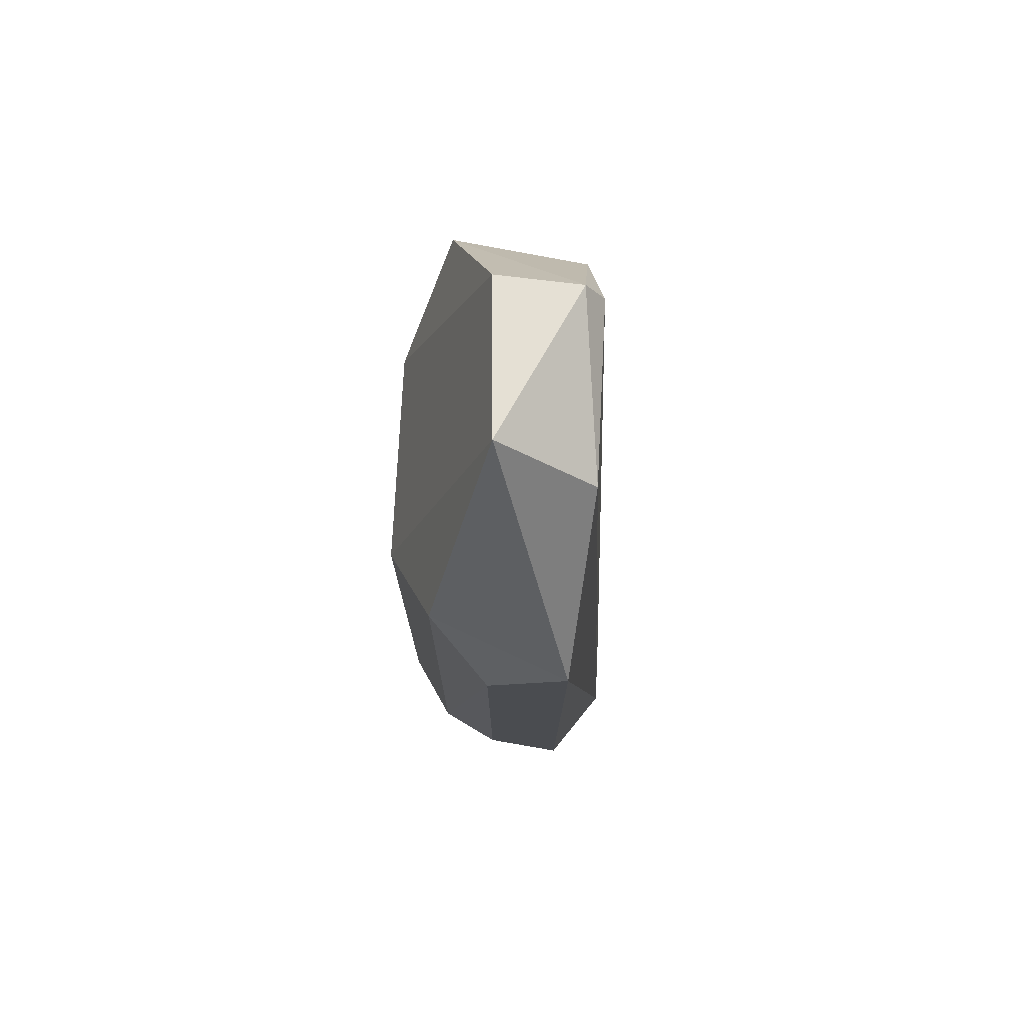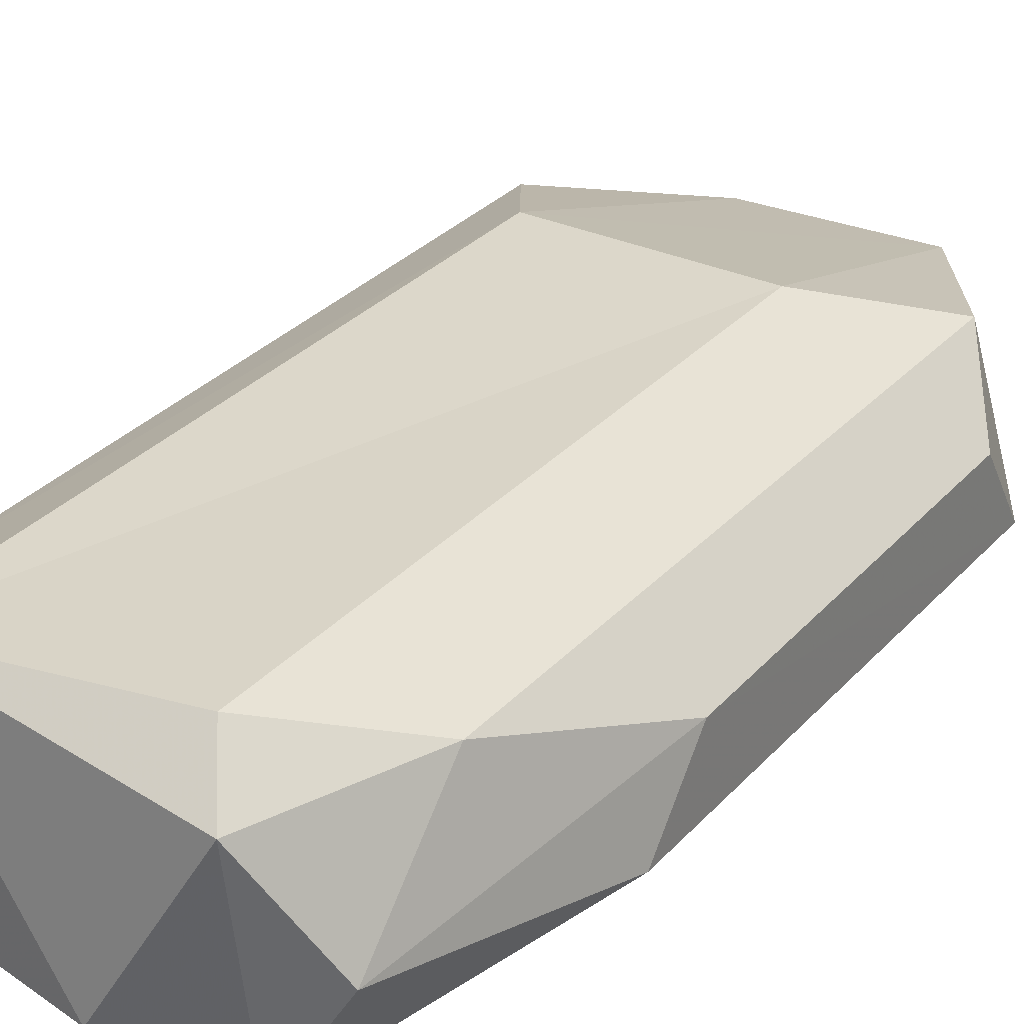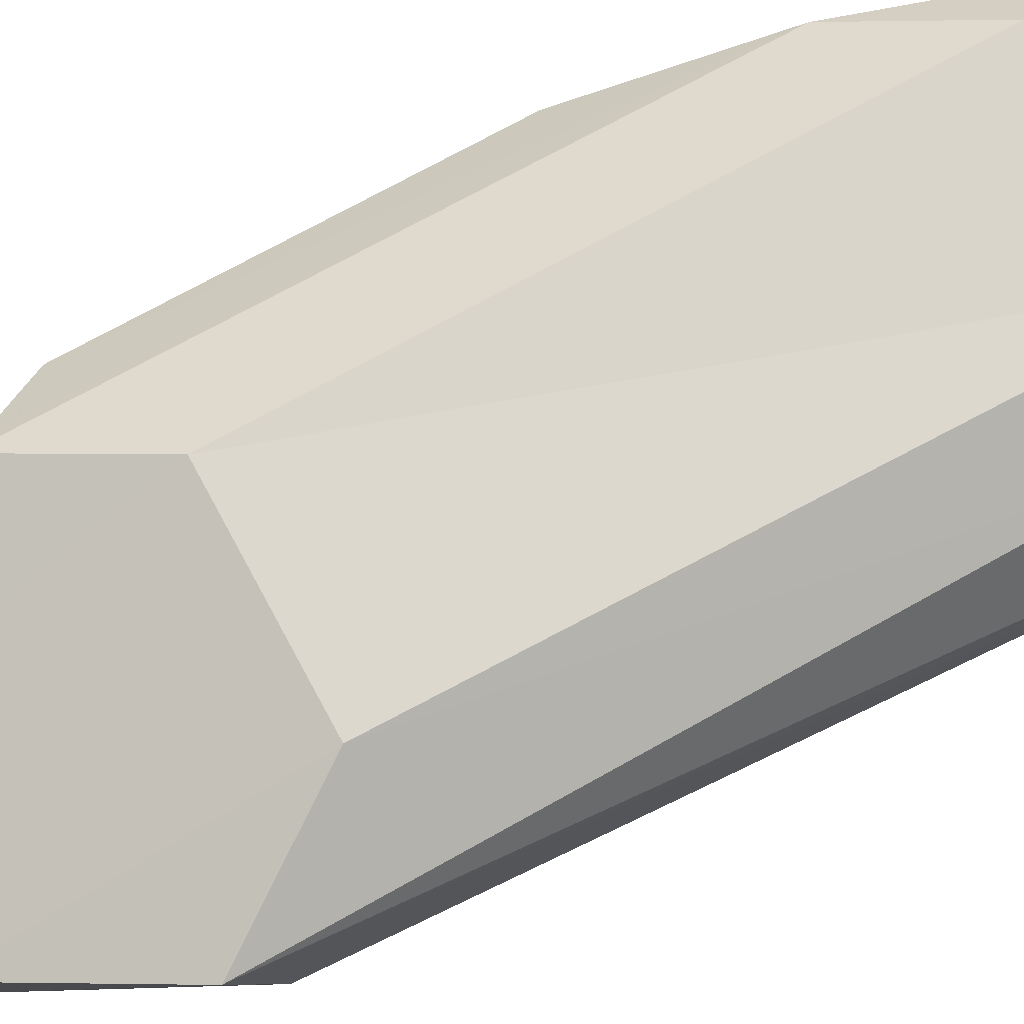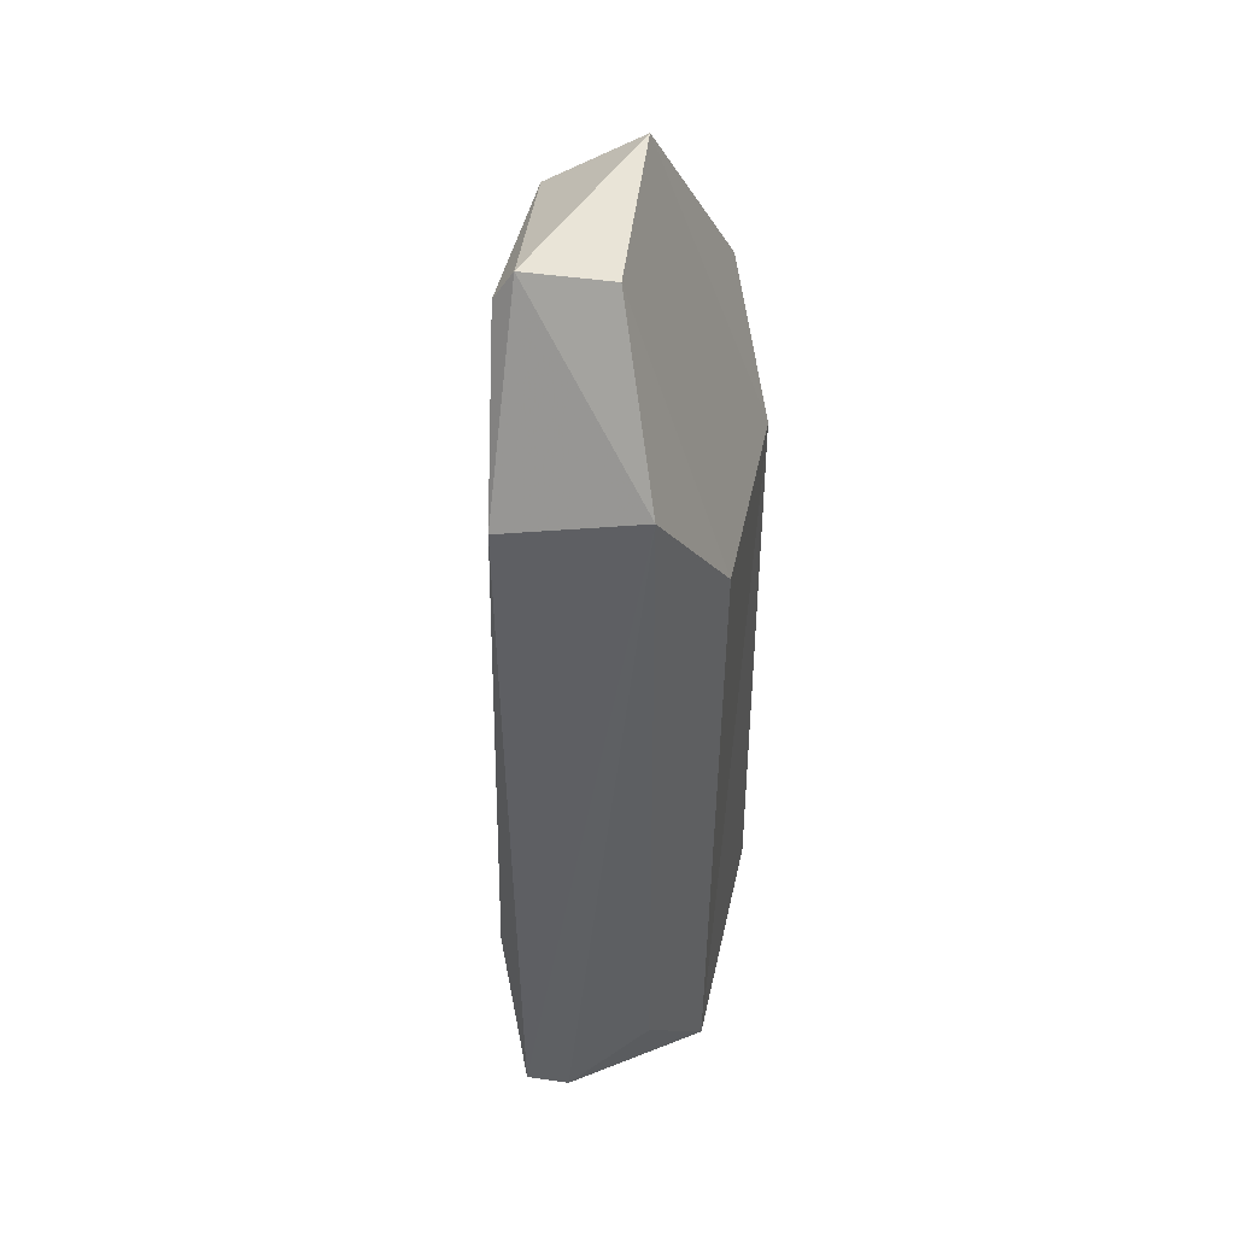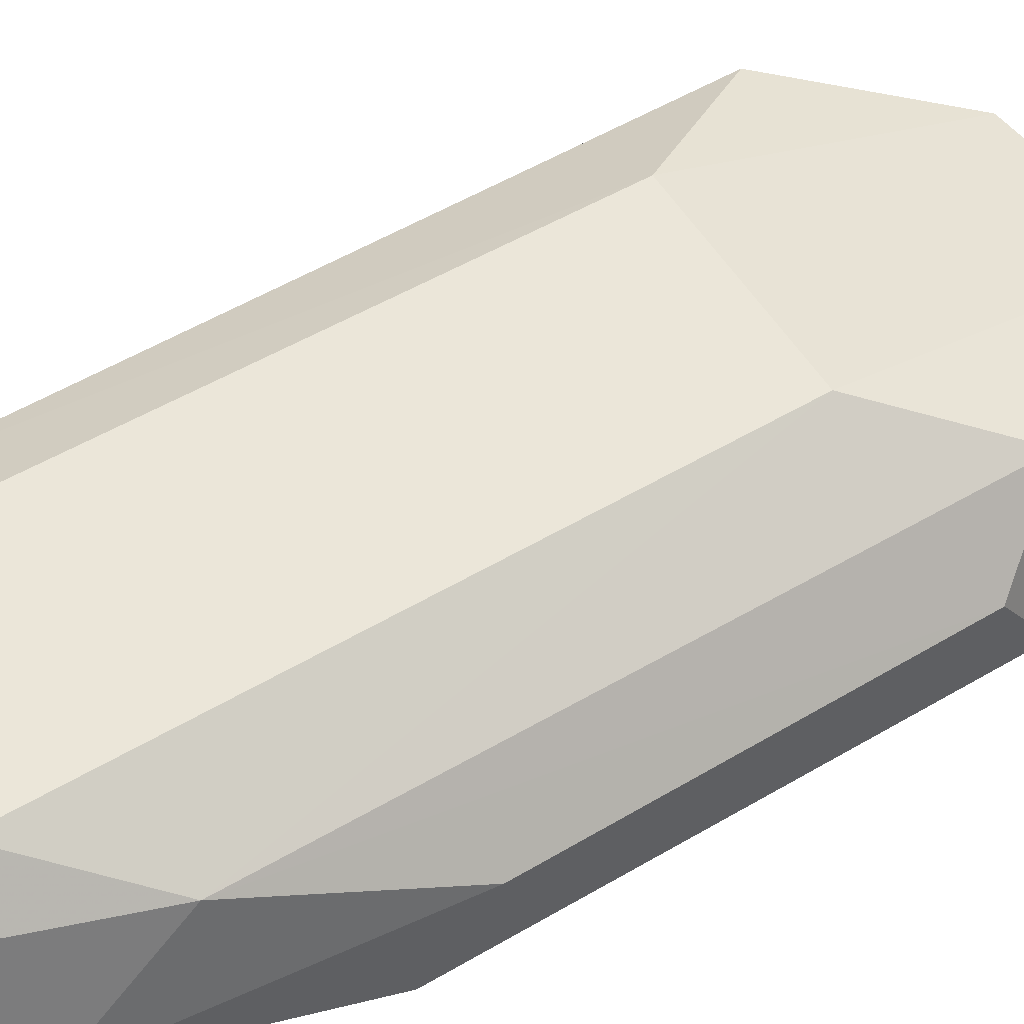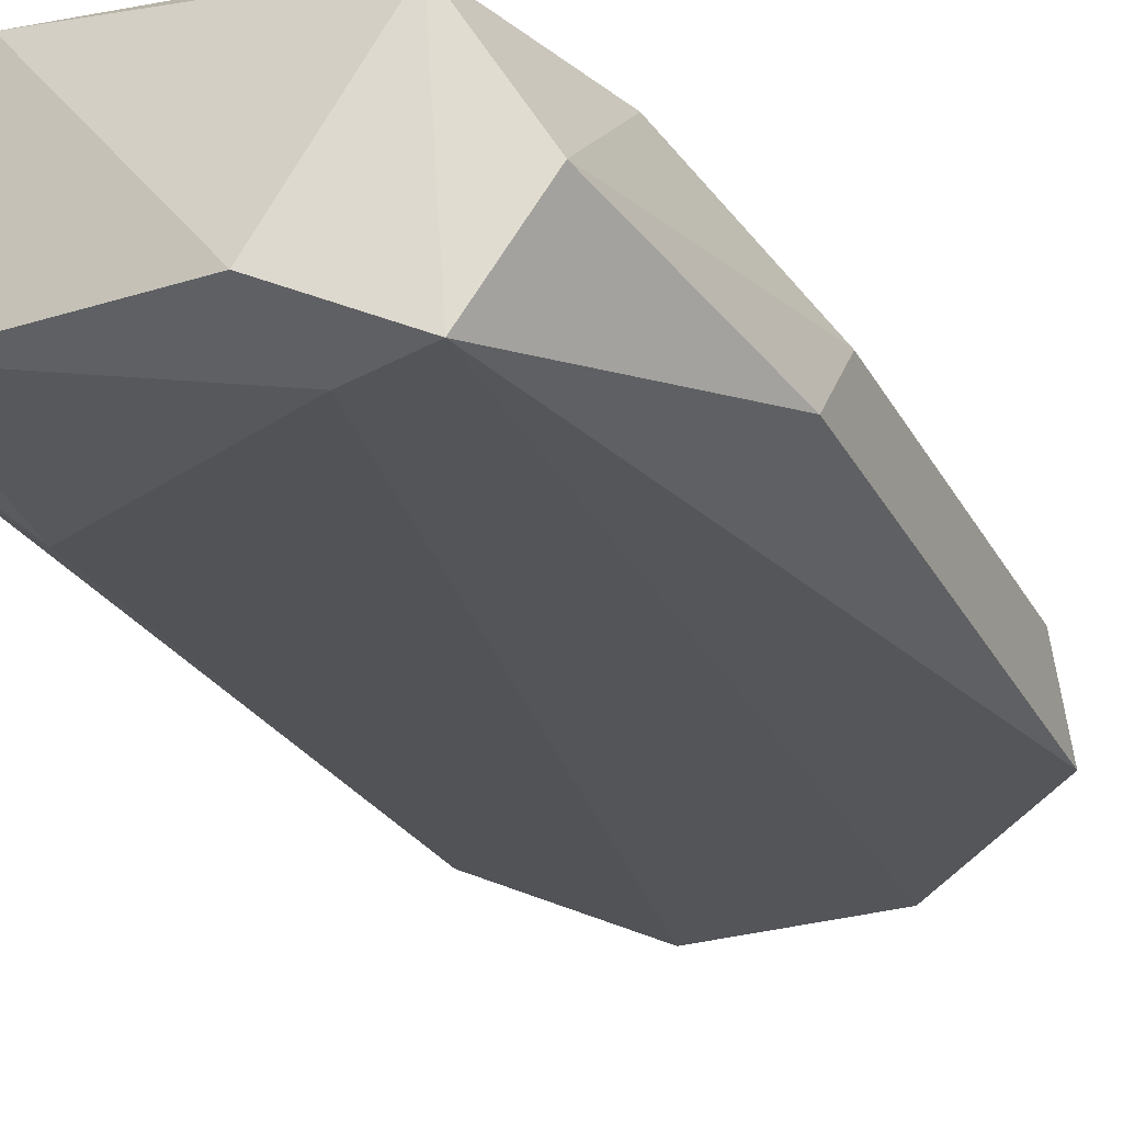
<metadata>
{"format":"obj","ext":"obj","renderer":"f3d","projection":"perspective","resolution":1024,"background":"white","views":[{"elev":75.2,"azim":-87.0,"up":"+Z"},{"elev":30.0,"azim":-146.8,"up":"+Y"},{"elev":73.0,"azim":60.9,"up":"+Y"},{"elev":45.3,"azim":101.3,"up":"+Z"},{"elev":54.6,"azim":-122.0,"up":"+Y"},{"elev":-26.8,"azim":-157.1,"up":"+Y"}]}
</metadata>
<code>
v -0.00149 -0.003361 0.01667
v 0.007379 -0.00815 -0.003167
v -0.001456 -0.003672 0.05821
v 0.02871 0.01144 -0.004544
v 0.02784 0.01198 0.05008
v 0.03494 0.007889 0.003543
v 0.01539 -0.004941 -0.006434
v 0.03336 -0.003607 -0.003548
v 0.007554 0.008347 -0.005444
v 0.003159 0.007967 0.007438
v -0.001446 0.002928 0.05386
v 0.002938 0.007826 0.05997
v -0.001488 0.002781 0.02205
v 0.03855 -0.001861 -0.0009366
v 0.03856 0.001728 -0.0007575
v 0.03503 0.007761 0.06125
v 0.03477 -0.003725 0.05794
v 0.0265 -0.004929 0.07134
v 0.0348 -0.004489 0.01278
v 0.01018 0.01198 0.04987
v 0.01023 0.01199 -0.001644
v 0.01302 0.003072 0.0765
v 0.0115 -0.005015 0.07039
v 0.0135 -0.008017 -0.0009387
v 0.02655 -0.00332 0.07389
v 0.002678 -0.0002305 -0.001945
v 0.02687 0.003854 0.0743
f 1 2 3
f 4 5 6
f 7 4 8
f 7 9 4
f 10 11 12
f 10 13 11
f 8 4 14
f 15 16 14
f 17 18 19
f 20 10 12
f 20 21 10
f 15 6 16
f 3 22 12
f 23 22 3
f 3 13 1
f 2 9 7
f 9 10 21
f 23 24 18
f 23 25 22
f 15 14 4
f 15 4 6
f 24 23 2
f 2 23 3
f 17 16 25
f 14 16 17
f 14 17 19
f 14 19 8
f 4 21 20
f 11 3 12
f 2 26 9
f 17 25 18
f 16 27 25
f 16 6 5
f 13 3 11
f 21 4 9
f 26 13 10
f 10 9 26
f 1 13 26
f 22 25 27
f 5 27 16
f 8 24 7
f 24 2 7
f 8 19 24
f 24 19 18
f 27 5 22
f 22 5 20
f 26 2 1
f 22 20 12
f 25 23 18
f 4 20 5

</code>
